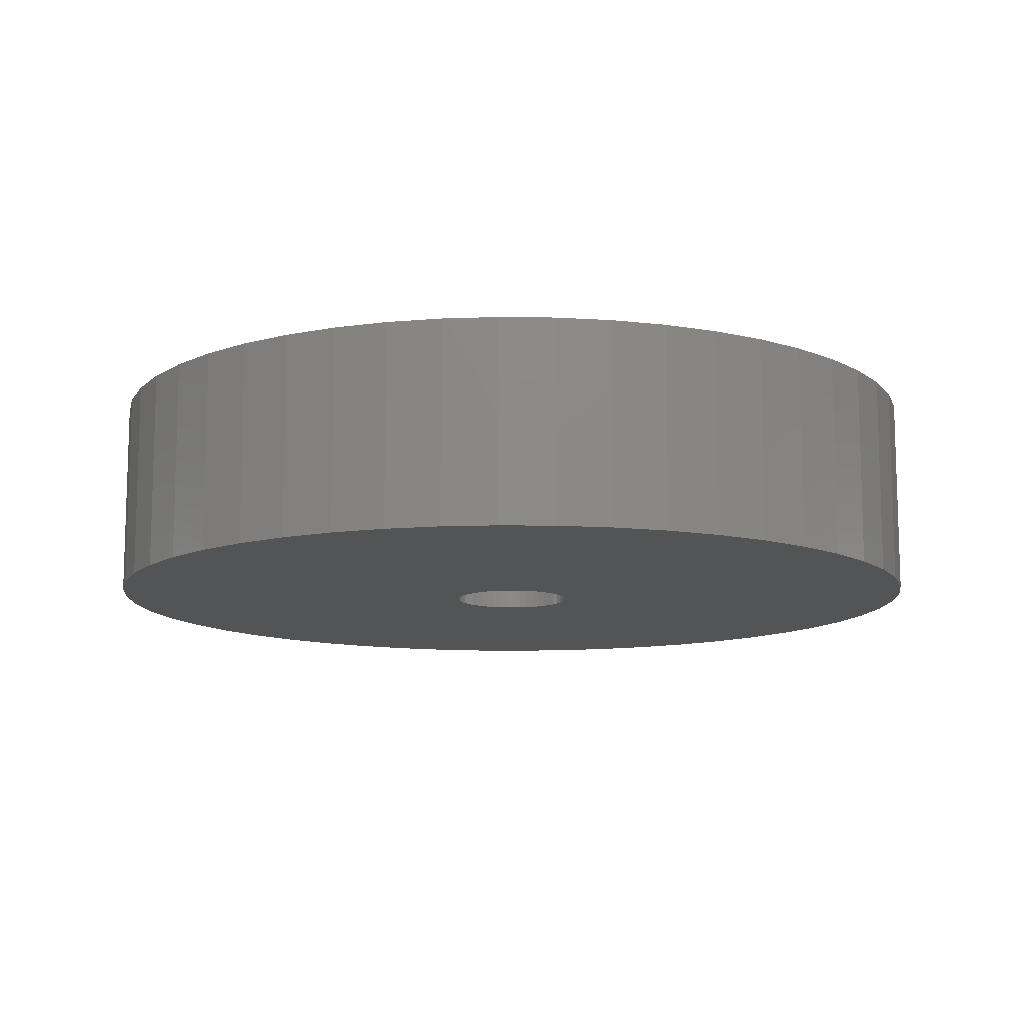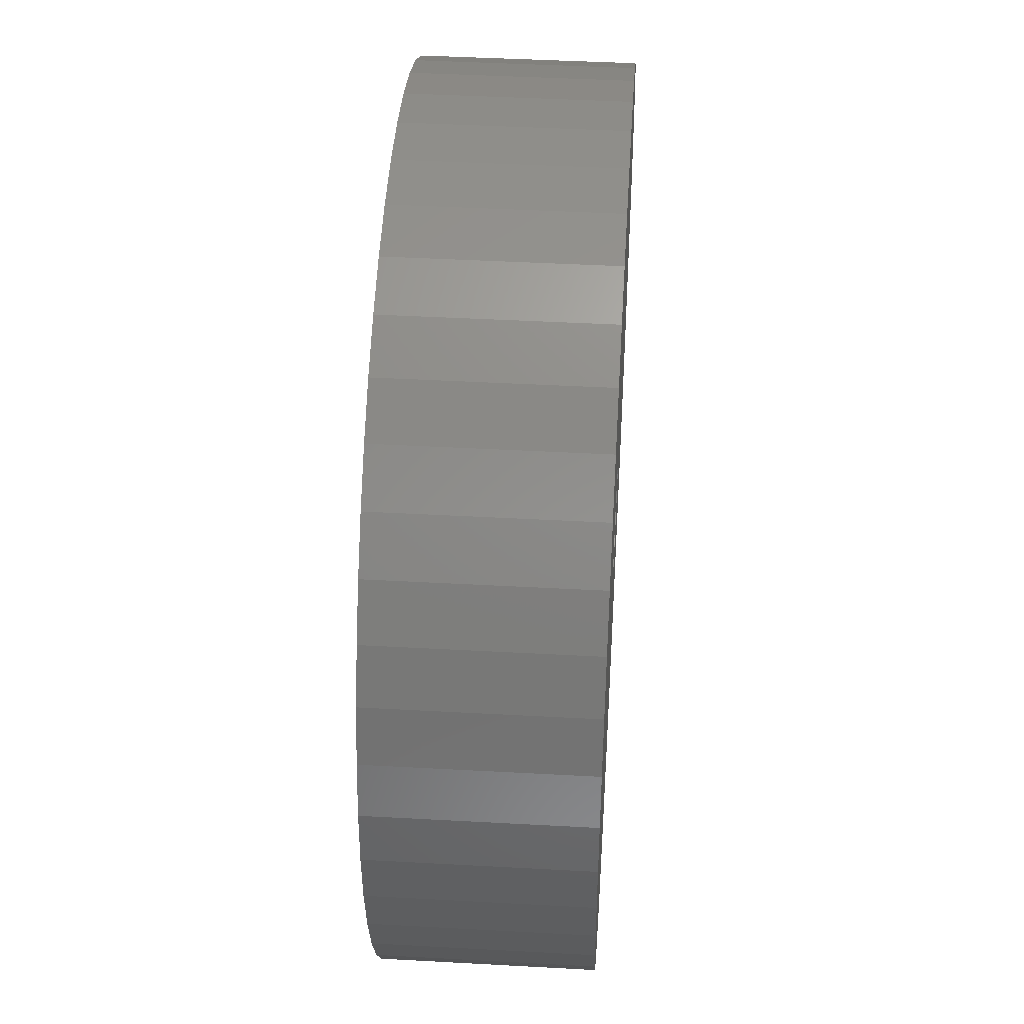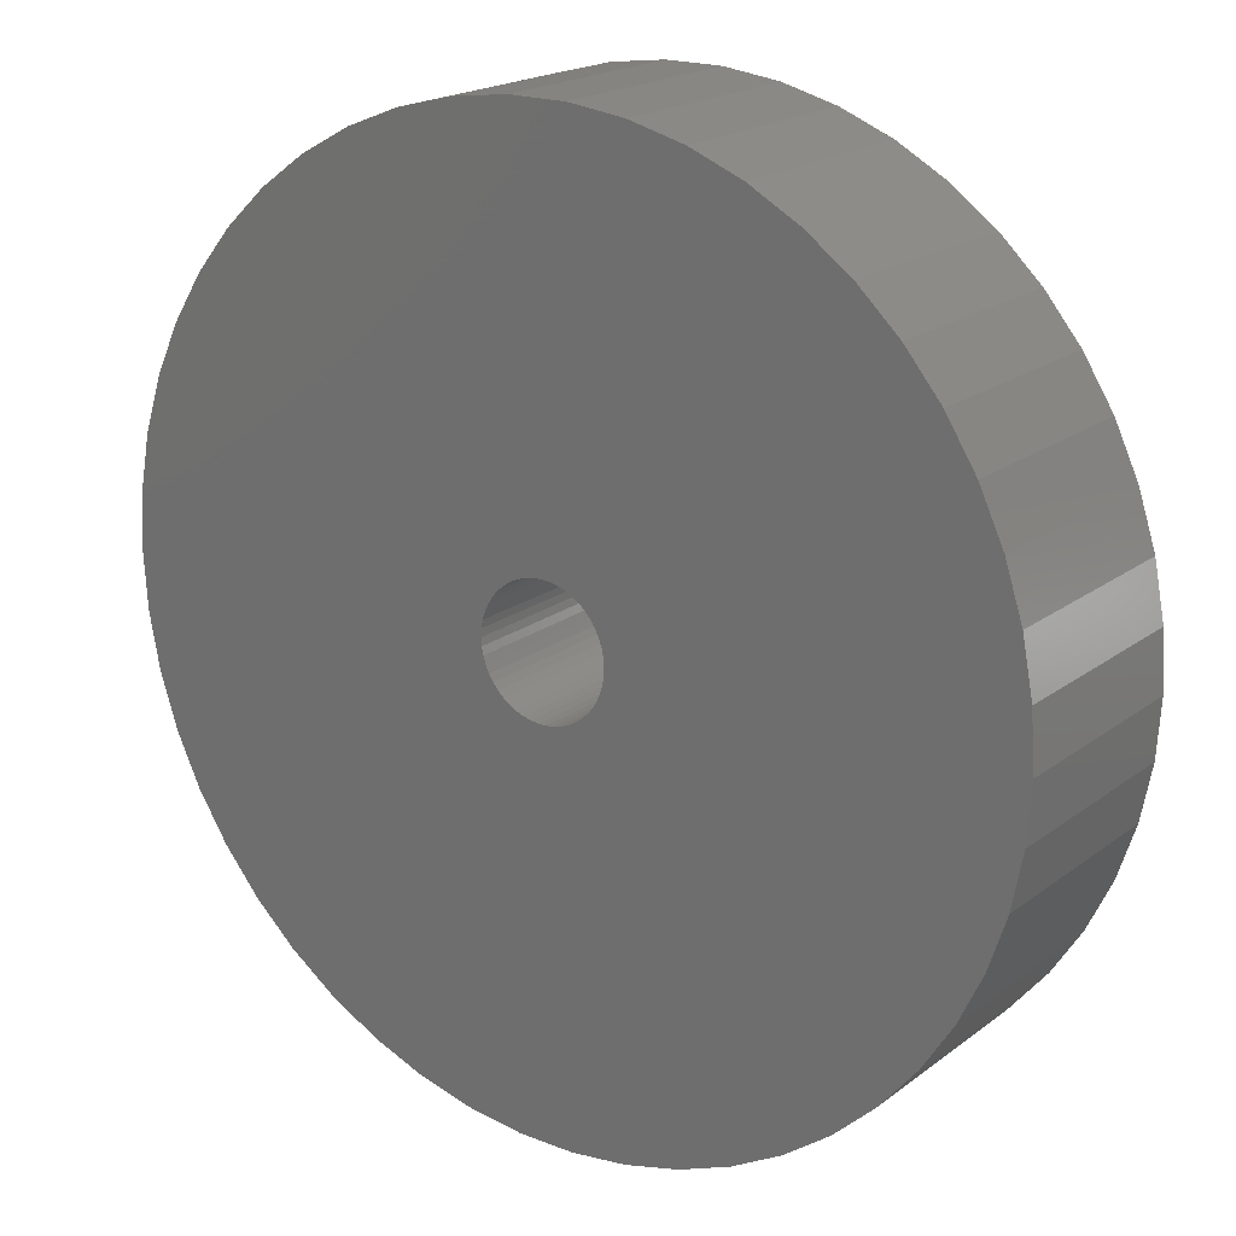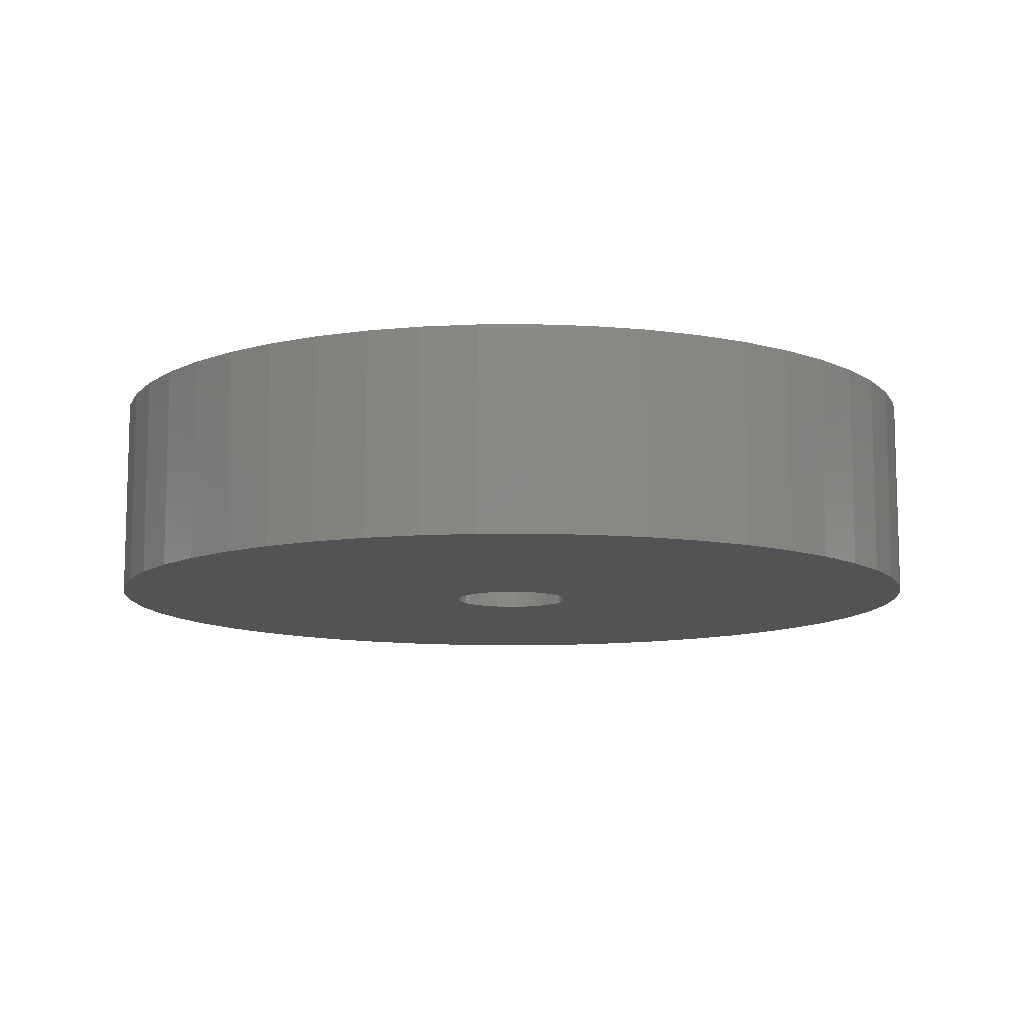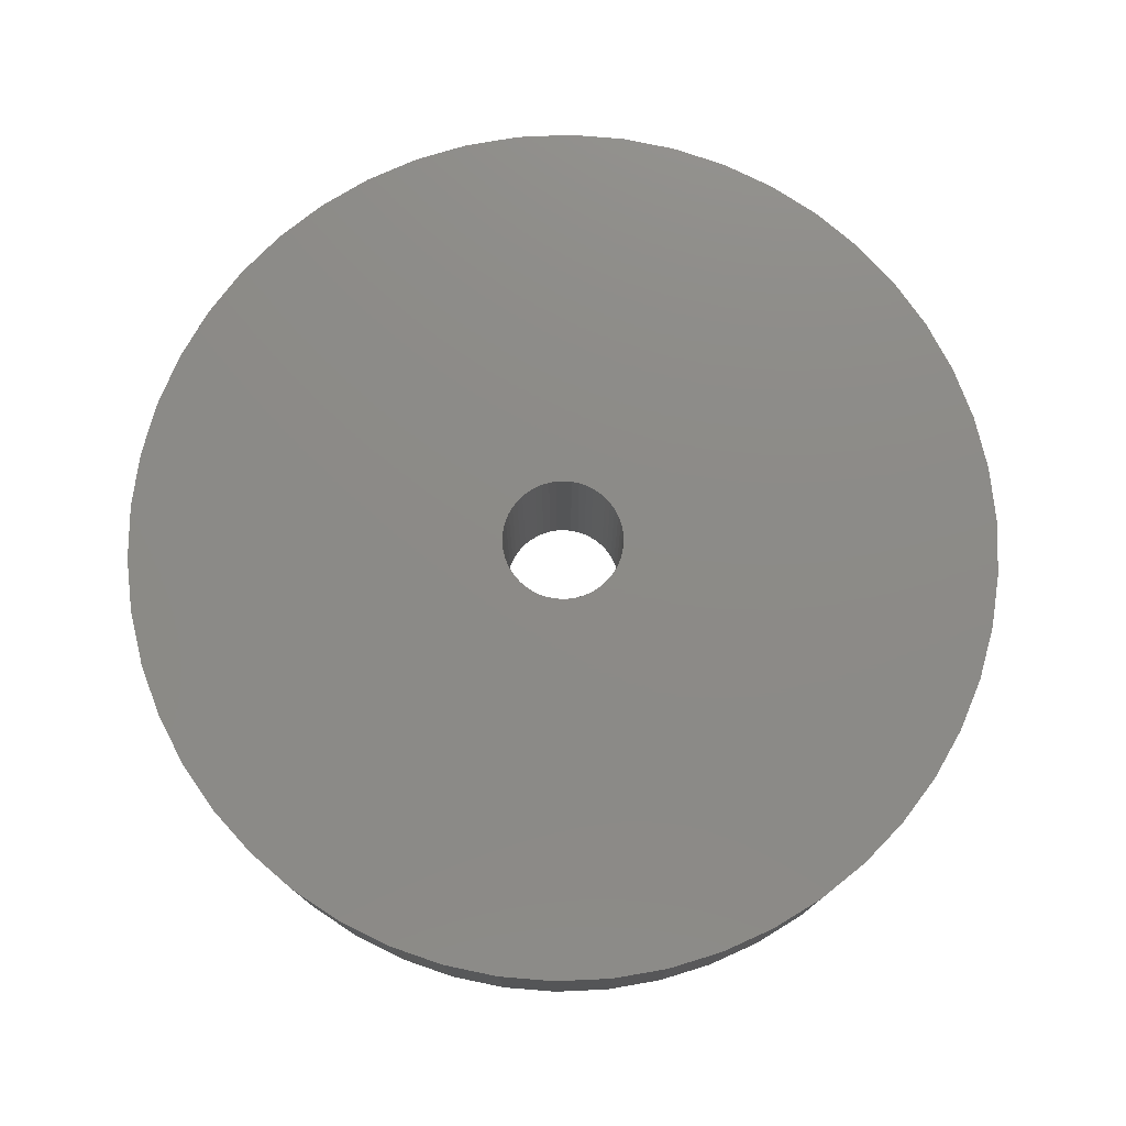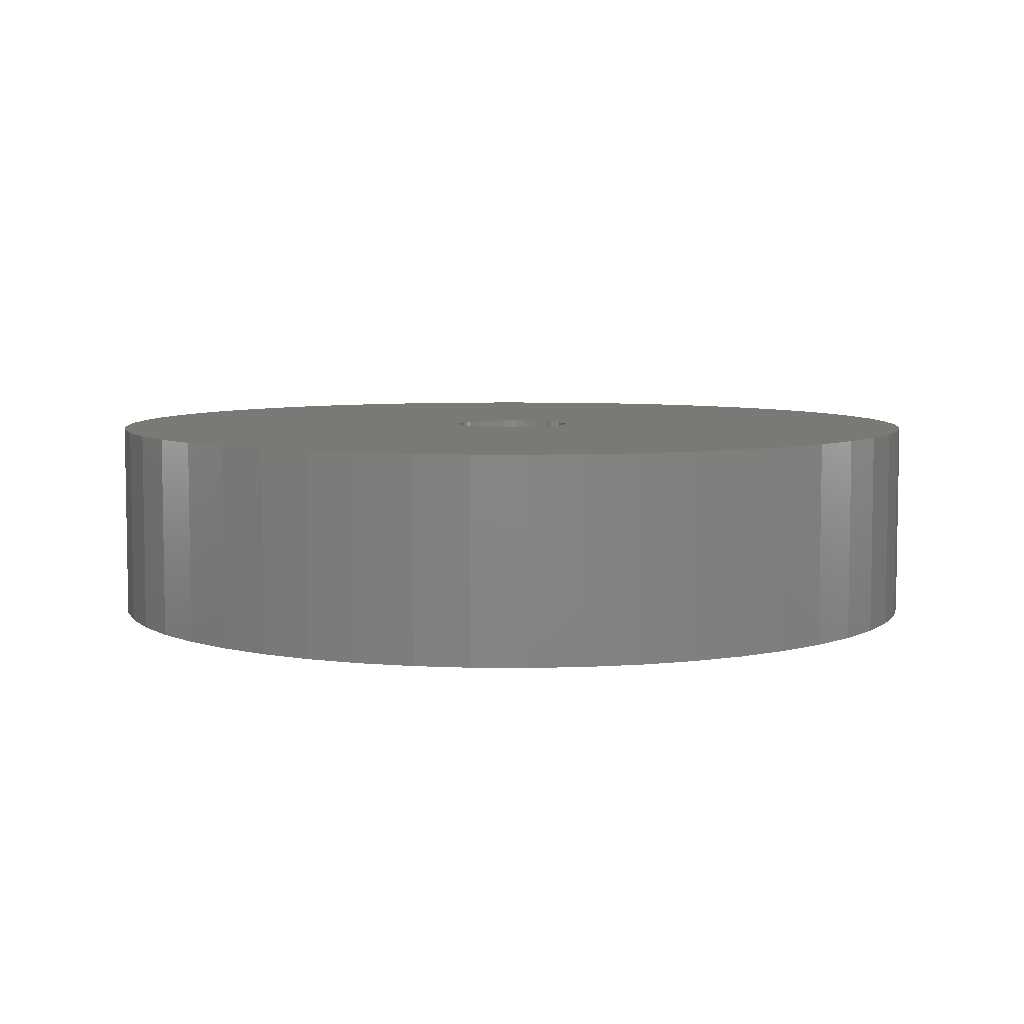
<metadata>
{"format":"stl","ext":"stl","renderer":"f3d","projection":"perspective","resolution":1024,"background":"white","views":[{"elev":-11.5,"azim":-102.7,"up":"+Z"},{"elev":43.8,"azim":93.7,"up":"+Y"},{"elev":19.5,"azim":36.2,"up":"+Y"},{"elev":-10.5,"azim":-128.9,"up":"+Z"},{"elev":76.7,"azim":-96.2,"up":"+Z"},{"elev":6.2,"azim":8.8,"up":"+Z"}]}
</metadata>
<code>
# stl→obj: 200 verts, 400 faces
v 19.99 7.915 5
v 18.84 10.36 -5
v 18.84 10.36 5
v 19.99 7.915 -5
v 17.39 12.64 -5
v 17.39 12.64 5
v 9.154 19.45 -5
v 6.644 20.45 5
v 9.154 19.45 5
v 6.644 20.45 -5
v -6.644 20.45 -5
v -9.154 19.45 5
v -6.644 20.45 5
v -9.154 19.45 -5
v -19.99 7.915 -5
v -18.84 10.36 5
v -18.84 10.36 -5
v -19.99 7.915 5
v 20.82 -5.347 5
v 21.33 -2.695 -5
v 21.33 -2.695 5
v 20.82 -5.347 -5
v 1.35 21.46 -5
v -1.35 21.46 5
v 1.35 21.46 5
v -1.35 21.46 -5
v 11.52 18.15 -5
v 11.52 18.15 5
v -21.33 2.695 -5
v -20.82 5.347 5
v -20.82 5.347 -5
v -21.33 2.695 5
v -17.39 12.64 -5
v -15.67 14.72 5
v -15.67 14.72 -5
v -17.39 12.64 5
v -4.029 21.12 -5
v -4.029 21.12 5
v -13.7 16.57 -5
v -13.7 16.57 5
v 21.5 0 5
v 21.33 2.695 -5
v 21.33 2.695 5
v 21.5 0 -5
v 9.154 -19.45 -5
v 11.52 -18.15 5
v 9.154 -19.45 5
v 11.52 -18.15 -5
v 19.99 -7.915 5
v 19.99 -7.915 -5
v 20.82 5.347 -5
v 20.82 5.347 5
v 15.67 14.72 -5
v 13.7 16.57 5
v 15.67 14.72 5
v 13.7 16.57 -5
v 4.029 21.12 5
v 4.029 21.12 -5
v -21.5 0 -5
v -21.5 0 5
v 3 0 5
v 2.976 0.376 5
v 2.906 0.7461 5
v 2.976 -0.376 5
v 2.789 1.104 5
v 2.629 1.445 5
v 2.906 -0.7461 5
v 2.427 1.763 5
v 2.187 2.054 5
v 2.789 -1.104 5
v 1.912 2.312 5
v 18.84 -10.36 5
v 1.607 2.533 5
v 2.629 -1.445 5
v 1.277 2.714 5
v 17.39 -12.64 5
v 0.9271 2.853 5
v 2.427 -1.763 5
v 15.67 -14.72 5
v 0.5621 2.947 5
v 0.1884 2.994 5
v -0.1884 2.994 5
v -0.5621 2.947 5
v -0.9271 2.853 5
v -1.277 2.714 5
v -1.607 2.533 5
v -11.52 18.15 5
v -1.912 2.312 5
v -2.187 2.054 5
v -2.427 1.763 5
v 2.187 -2.054 5
v 13.7 -16.57 5
v 1.912 -2.312 5
v 1.607 -2.533 5
v 1.277 -2.714 5
v 6.644 -20.45 5
v 0.9271 -2.853 5
v 4.029 -21.12 5
v 0.5621 -2.947 5
v 1.35 -21.46 5
v 0.1884 -2.994 5
v -0.1884 -2.994 5
v -1.35 -21.46 5
v -0.5621 -2.947 5
v -4.029 -21.12 5
v -0.9271 -2.853 5
v -6.644 -20.45 5
v -1.277 -2.714 5
v -9.154 -19.45 5
v -1.607 -2.533 5
v -11.52 -18.15 5
v -1.912 -2.312 5
v -13.7 -16.57 5
v -2.187 -2.054 5
v -15.67 -14.72 5
v -2.427 -1.763 5
v -17.39 -12.64 5
v -2.629 -1.445 5
v -18.84 -10.36 5
v -2.789 -1.104 5
v -19.99 -7.915 5
v -2.906 -0.7461 5
v -20.82 -5.347 5
v -2.976 -0.376 5
v -21.33 -2.695 5
v -3 0 5
v -2.629 1.445 5
v -2.789 1.104 5
v -2.906 0.7461 5
v -2.976 0.376 5
v -11.52 18.15 -5
v -1.35 -21.46 -5
v 1.35 -21.46 -5
v -19.99 -7.915 -5
v -20.82 -5.347 -5
v -18.84 -10.36 -5
v 4.029 -21.12 -5
v 17.39 -12.64 -5
v 15.67 -14.72 -5
v 18.84 -10.36 -5
v 3 0 -5
v 2.976 -0.376 -5
v 2.906 -0.7461 -5
v 2.976 0.376 -5
v 2.789 -1.104 -5
v 2.629 -1.445 -5
v 2.906 0.7461 -5
v 2.427 -1.763 -5
v 2.187 -2.054 -5
v 13.7 -16.57 -5
v 2.789 1.104 -5
v 1.912 -2.312 -5
v 1.607 -2.533 -5
v 2.629 1.445 -5
v 1.277 -2.714 -5
v 6.644 -20.45 -5
v 0.9271 -2.853 -5
v 2.427 1.763 -5
v 0.5621 -2.947 -5
v 0.1884 -2.994 -5
v -0.1884 -2.994 -5
v -0.5621 -2.947 -5
v -4.029 -21.12 -5
v -0.9271 -2.853 -5
v -6.644 -20.45 -5
v -1.277 -2.714 -5
v -9.154 -19.45 -5
v -1.607 -2.533 -5
v -11.52 -18.15 -5
v -1.912 -2.312 -5
v -13.7 -16.57 -5
v -2.187 -2.054 -5
v -15.67 -14.72 -5
v -2.427 -1.763 -5
v 2.187 2.054 -5
v 1.912 2.312 -5
v 1.607 2.533 -5
v 1.277 2.714 -5
v 0.9271 2.853 -5
v 0.5621 2.947 -5
v 0.1884 2.994 -5
v -0.1884 2.994 -5
v -0.5621 2.947 -5
v -0.9271 2.853 -5
v -1.277 2.714 -5
v -1.607 2.533 -5
v -1.912 2.312 -5
v -2.187 2.054 -5
v -2.427 1.763 -5
v -2.629 1.445 -5
v -2.789 1.104 -5
v -2.906 0.7461 -5
v -2.976 0.376 -5
v -3 0 -5
v -17.39 -12.64 -5
v -2.629 -1.445 -5
v -2.789 -1.104 -5
v -2.906 -0.7461 -5
v -2.976 -0.376 -5
v -21.33 -2.695 -5
f 1 2 3
f 2 1 4
f 3 5 6
f 5 3 2
f 7 8 9
f 8 7 10
f 11 12 13
f 12 11 14
f 15 16 17
f 16 15 18
f 19 20 21
f 20 19 22
f 23 24 25
f 24 23 26
f 27 9 28
f 9 27 7
f 29 30 31
f 30 29 32
f 33 34 35
f 34 33 36
f 37 13 38
f 13 37 11
f 39 34 40
f 34 39 35
f 41 42 43
f 42 41 44
f 45 46 47
f 46 45 48
f 49 22 19
f 22 49 50
f 43 51 52
f 51 43 42
f 52 4 1
f 4 52 51
f 53 54 55
f 54 53 56
f 6 53 55
f 53 6 5
f 10 57 8
f 57 10 58
f 58 25 57
f 25 58 23
f 56 28 54
f 28 56 27
f 59 32 29
f 32 59 60
f 61 41 43
f 62 43 52
f 41 61 21
f 63 52 1
f 64 21 61
f 65 1 3
f 21 64 19
f 66 3 6
f 67 19 64
f 68 6 55
f 19 67 49
f 69 55 54
f 70 49 67
f 71 54 28
f 49 70 72
f 73 28 9
f 74 72 70
f 75 9 8
f 72 74 76
f 77 8 57
f 78 76 74
f 76 78 79
f 43 62 61
f 52 63 62
f 1 65 63
f 3 66 65
f 6 68 66
f 55 69 68
f 54 71 69
f 28 73 71
f 80 57 25
f 9 75 73
f 8 77 75
f 57 80 77
f 25 81 80
f 25 82 81
f 24 82 25
f 82 24 83
f 38 83 24
f 83 38 84
f 13 84 38
f 84 13 85
f 12 85 13
f 85 12 86
f 87 86 12
f 86 87 88
f 40 88 87
f 88 40 89
f 89 34 90
f 34 89 40
f 91 79 78
f 79 91 92
f 93 92 91
f 92 93 46
f 94 46 93
f 46 94 47
f 95 47 94
f 47 95 96
f 97 96 95
f 96 97 98
f 99 98 97
f 98 99 100
f 101 100 99
f 102 100 101
f 103 102 104
f 105 104 106
f 107 106 108
f 102 103 100
f 109 108 110
f 111 110 112
f 113 112 114
f 115 114 116
f 117 116 118
f 119 118 120
f 121 120 122
f 123 122 124
f 104 105 103
f 125 124 126
f 36 90 34
f 90 36 127
f 106 107 105
f 16 127 36
f 108 109 107
f 127 16 128
f 110 111 109
f 18 128 16
f 112 113 111
f 128 18 129
f 114 115 113
f 30 129 18
f 116 117 115
f 129 30 130
f 118 119 117
f 32 130 30
f 120 121 119
f 130 32 126
f 122 123 121
f 60 126 32
f 124 125 123
f 126 60 125
f 31 18 15
f 18 31 30
f 17 36 33
f 36 17 16
f 26 38 24
f 38 26 37
f 131 40 87
f 40 131 39
f 14 87 12
f 87 14 131
f 132 100 103
f 100 132 133
f 134 123 135
f 123 134 121
f 136 121 134
f 121 136 119
f 133 98 100
f 98 133 137
f 21 44 41
f 44 21 20
f 79 138 76
f 138 79 139
f 76 140 72
f 140 76 138
f 72 50 49
f 50 72 140
f 141 44 20
f 142 20 22
f 44 141 42
f 143 22 50
f 144 42 141
f 145 50 140
f 42 144 51
f 146 140 138
f 147 51 144
f 148 138 139
f 51 147 4
f 149 139 150
f 151 4 147
f 152 150 48
f 4 151 2
f 153 48 45
f 154 2 151
f 155 45 156
f 2 154 5
f 157 156 137
f 158 5 154
f 5 158 53
f 20 142 141
f 22 143 142
f 50 145 143
f 140 146 145
f 138 148 146
f 139 149 148
f 150 152 149
f 48 153 152
f 159 137 133
f 45 155 153
f 156 157 155
f 137 159 157
f 133 160 159
f 133 161 160
f 132 161 133
f 161 132 162
f 163 162 132
f 162 163 164
f 165 164 163
f 164 165 166
f 167 166 165
f 166 167 168
f 169 168 167
f 168 169 170
f 171 170 169
f 170 171 172
f 172 173 174
f 173 172 171
f 175 53 158
f 53 175 56
f 176 56 175
f 56 176 27
f 177 27 176
f 27 177 7
f 178 7 177
f 7 178 10
f 179 10 178
f 10 179 58
f 180 58 179
f 58 180 23
f 181 23 180
f 182 23 181
f 26 182 183
f 37 183 184
f 11 184 185
f 182 26 23
f 14 185 186
f 131 186 187
f 39 187 188
f 35 188 189
f 33 189 190
f 17 190 191
f 15 191 192
f 31 192 193
f 183 37 26
f 29 193 194
f 195 174 173
f 174 195 196
f 184 11 37
f 136 196 195
f 185 14 11
f 196 136 197
f 186 131 14
f 134 197 136
f 187 39 131
f 197 134 198
f 188 35 39
f 135 198 134
f 189 33 35
f 198 135 199
f 190 17 33
f 200 199 135
f 191 15 17
f 199 200 194
f 192 31 15
f 59 194 200
f 193 29 31
f 194 59 29
f 156 47 96
f 47 156 45
f 137 96 98
f 96 137 156
f 150 79 92
f 79 150 139
f 167 107 109
f 107 167 165
f 165 105 107
f 105 165 163
f 163 103 105
f 103 163 132
f 173 117 195
f 117 173 115
f 173 113 115
f 113 173 171
f 135 125 200
f 125 135 123
f 200 60 59
f 60 200 125
f 48 92 46
f 92 48 150
f 195 119 136
f 119 195 117
f 169 109 111
f 109 169 167
f 171 111 113
f 111 171 169
f 141 62 144
f 62 141 61
f 126 193 130
f 193 126 194
f 182 81 82
f 81 182 181
f 160 102 101
f 102 160 161
f 176 69 71
f 69 176 175
f 188 88 89
f 88 188 187
f 185 84 85
f 84 185 184
f 151 66 154
f 66 151 65
f 144 63 147
f 63 144 62
f 179 75 77
f 75 179 178
f 180 77 80
f 77 180 179
f 177 71 73
f 71 177 176
f 128 190 127
f 190 128 191
f 127 189 90
f 189 127 190
f 129 191 128
f 191 129 192
f 187 86 88
f 86 187 186
f 184 83 84
f 83 184 183
f 145 67 143
f 67 145 70
f 159 101 99
f 101 159 160
f 147 65 151
f 65 147 63
f 158 69 175
f 69 158 68
f 154 68 158
f 68 154 66
f 181 80 81
f 80 181 180
f 130 192 129
f 192 130 193
f 183 82 83
f 82 183 182
f 149 93 91
f 93 149 152
f 143 64 142
f 64 143 67
f 118 197 120
f 197 118 196
f 155 97 95
f 97 155 157
f 178 73 75
f 73 178 177
f 90 188 89
f 188 90 189
f 186 85 86
f 85 186 185
f 153 95 94
f 95 153 155
f 146 70 145
f 70 146 74
f 149 78 148
f 78 149 91
f 142 61 141
f 61 142 64
f 164 108 106
f 108 164 166
f 162 106 104
f 106 162 164
f 170 114 112
f 114 170 172
f 120 198 122
f 198 120 197
f 157 99 97
f 99 157 159
f 152 94 93
f 94 152 153
f 148 74 146
f 74 148 78
f 161 104 102
f 104 161 162
f 168 112 110
f 112 168 170
f 116 196 118
f 196 116 174
f 122 199 124
f 199 122 198
f 124 194 126
f 194 124 199
f 166 110 108
f 110 166 168
f 114 174 116
f 174 114 172

</code>
